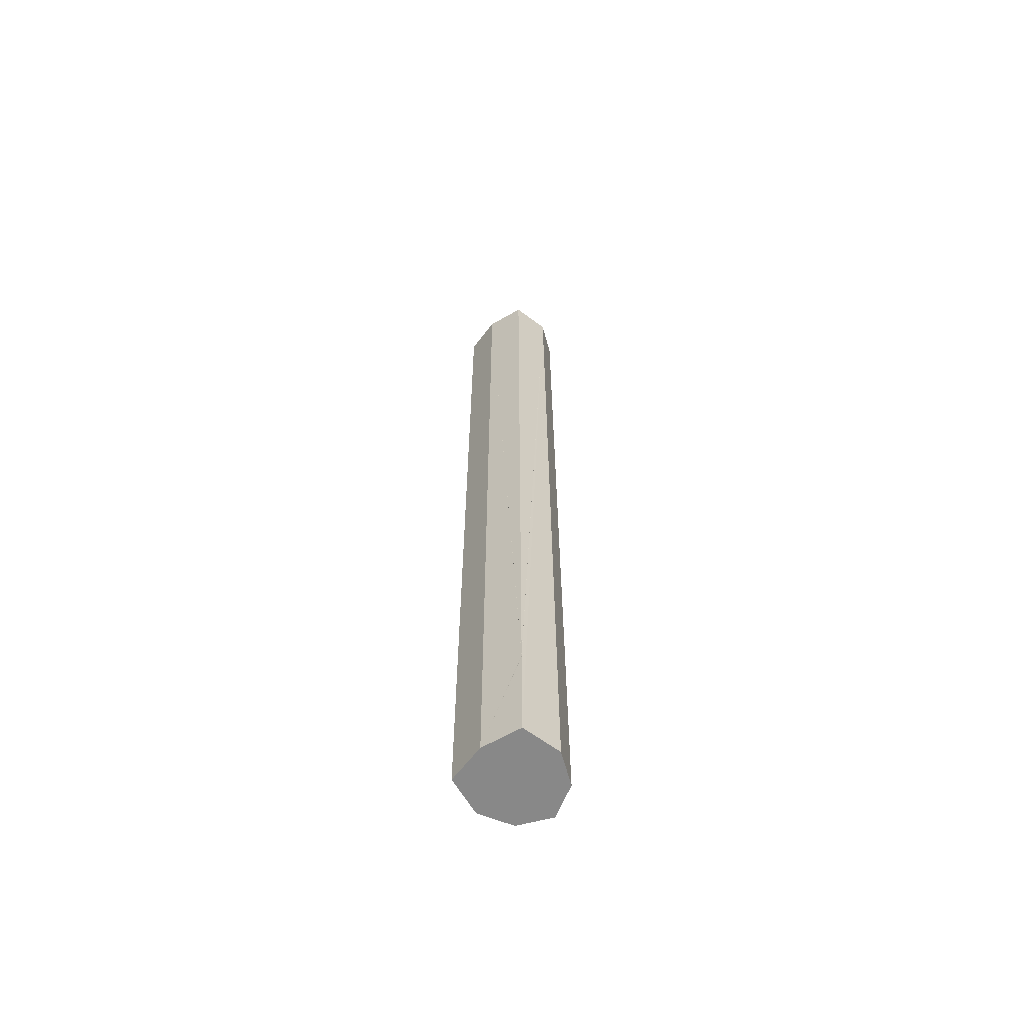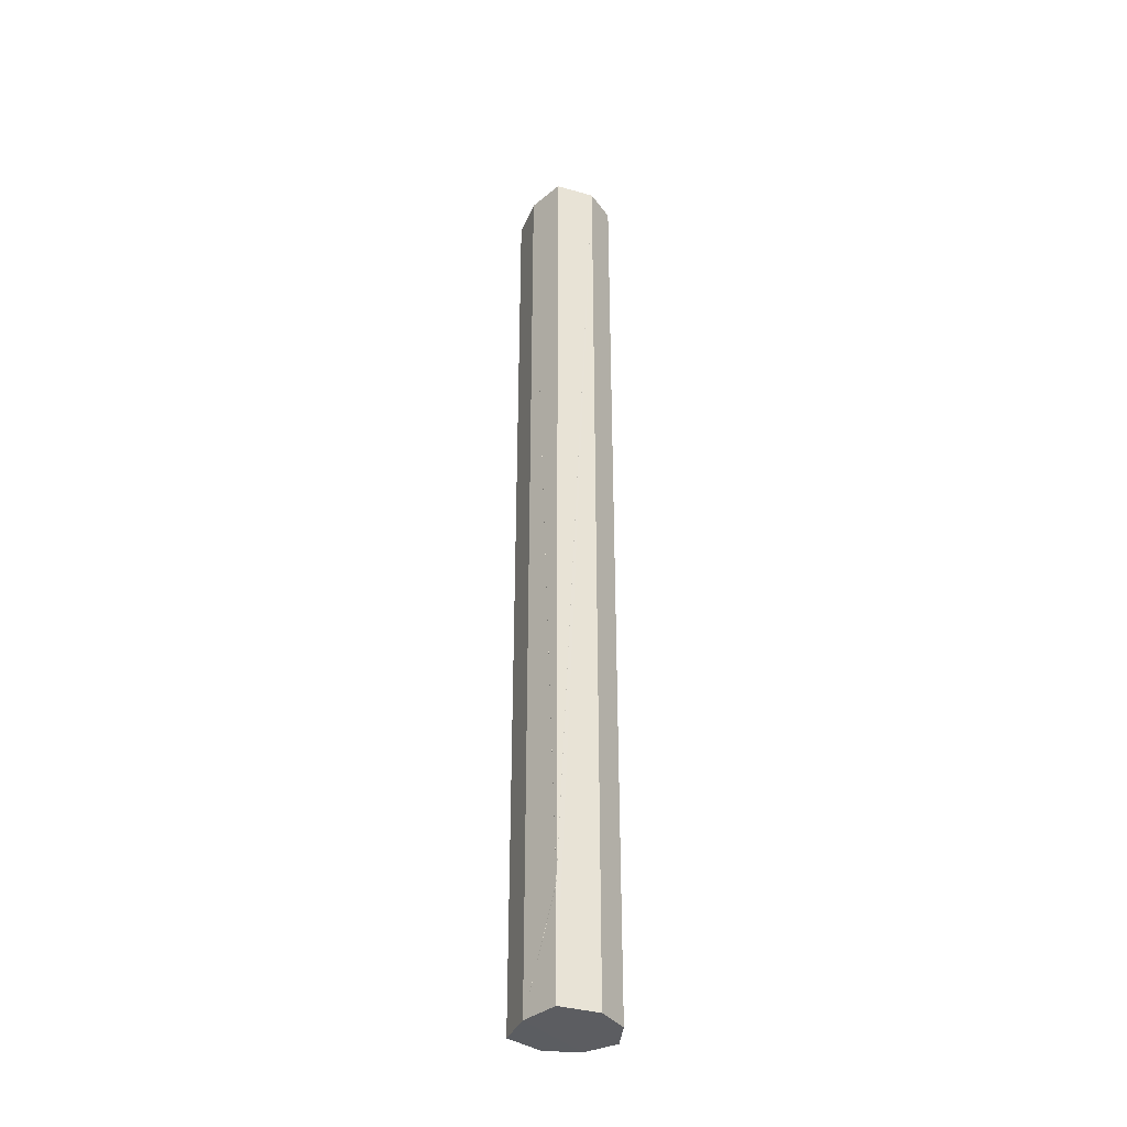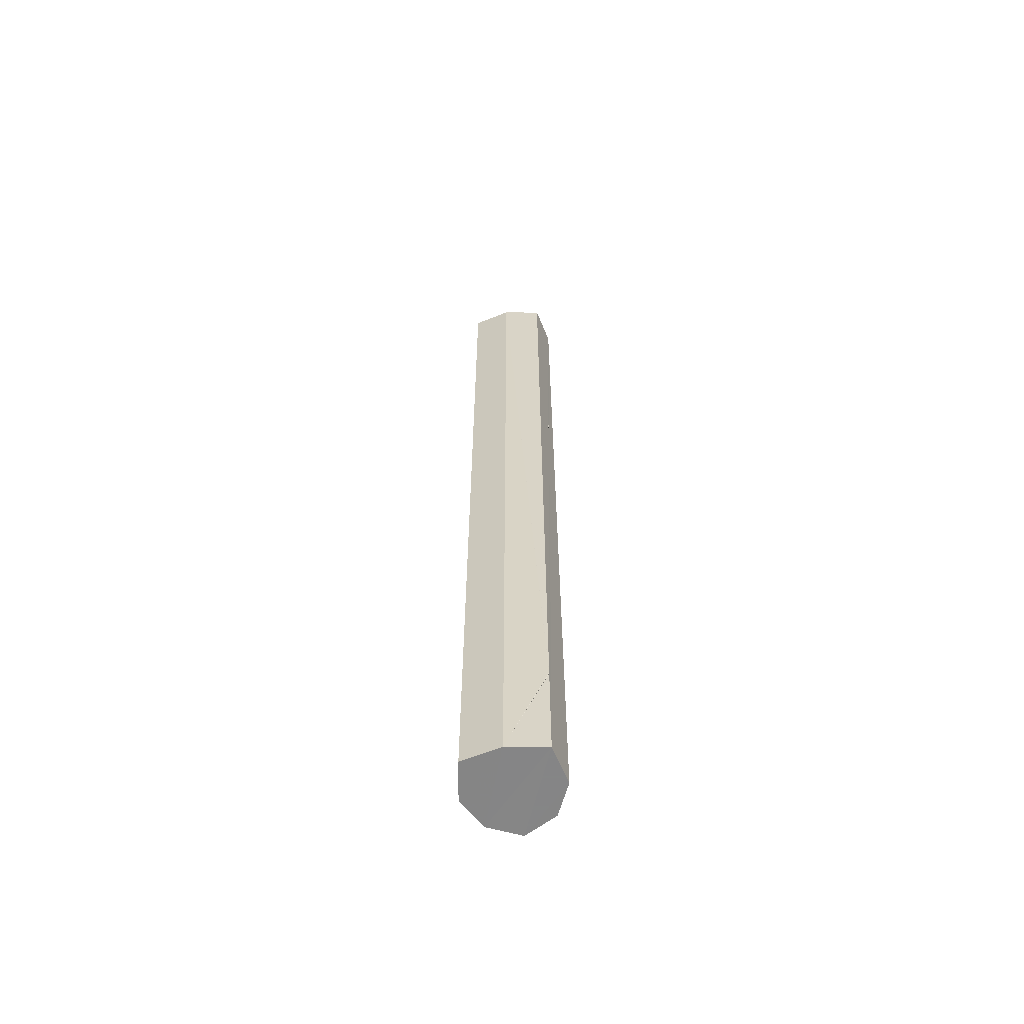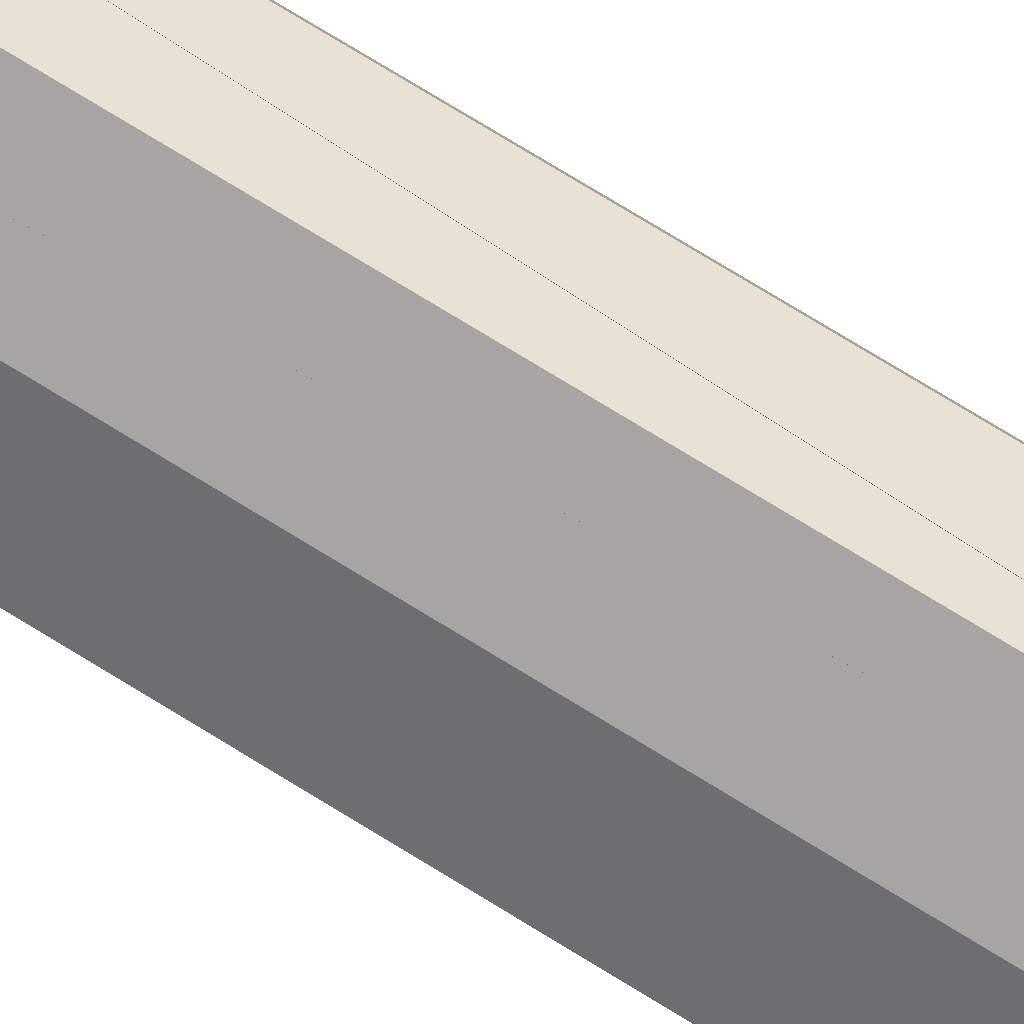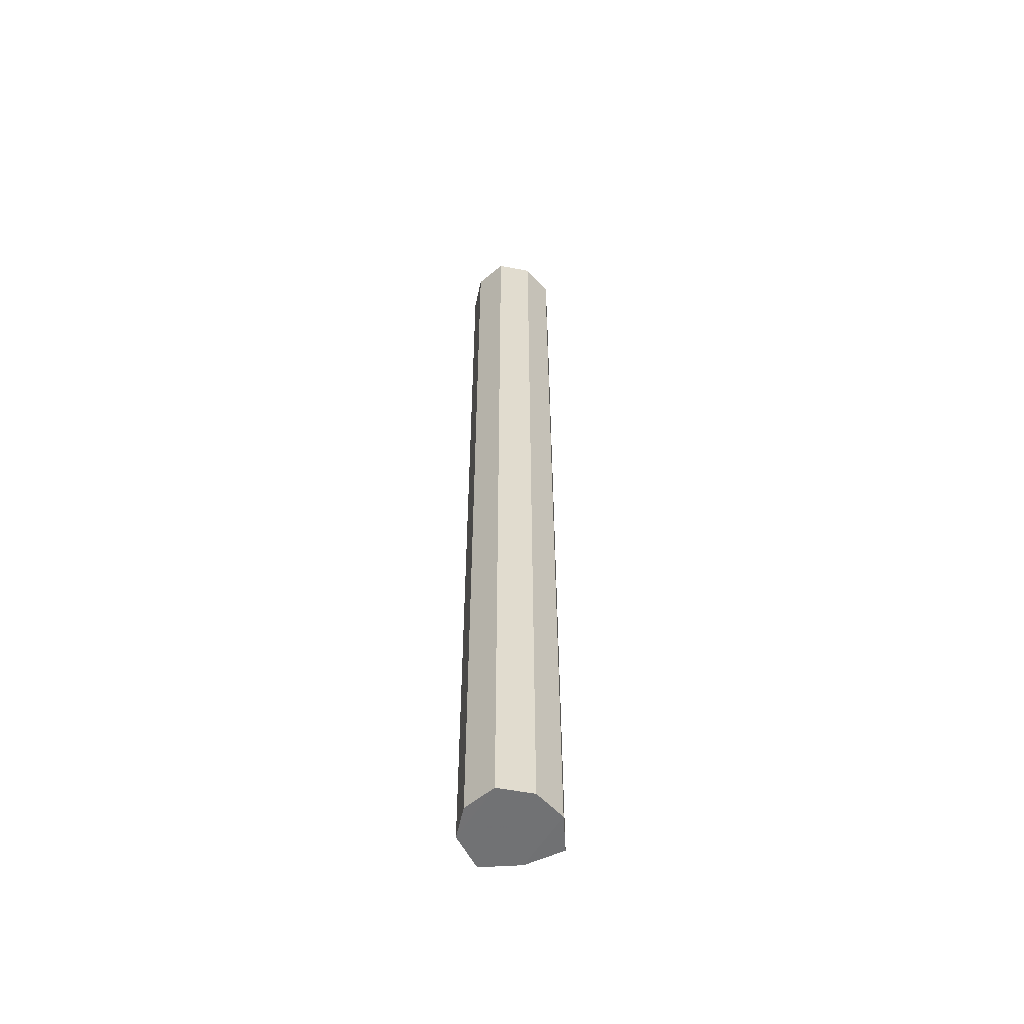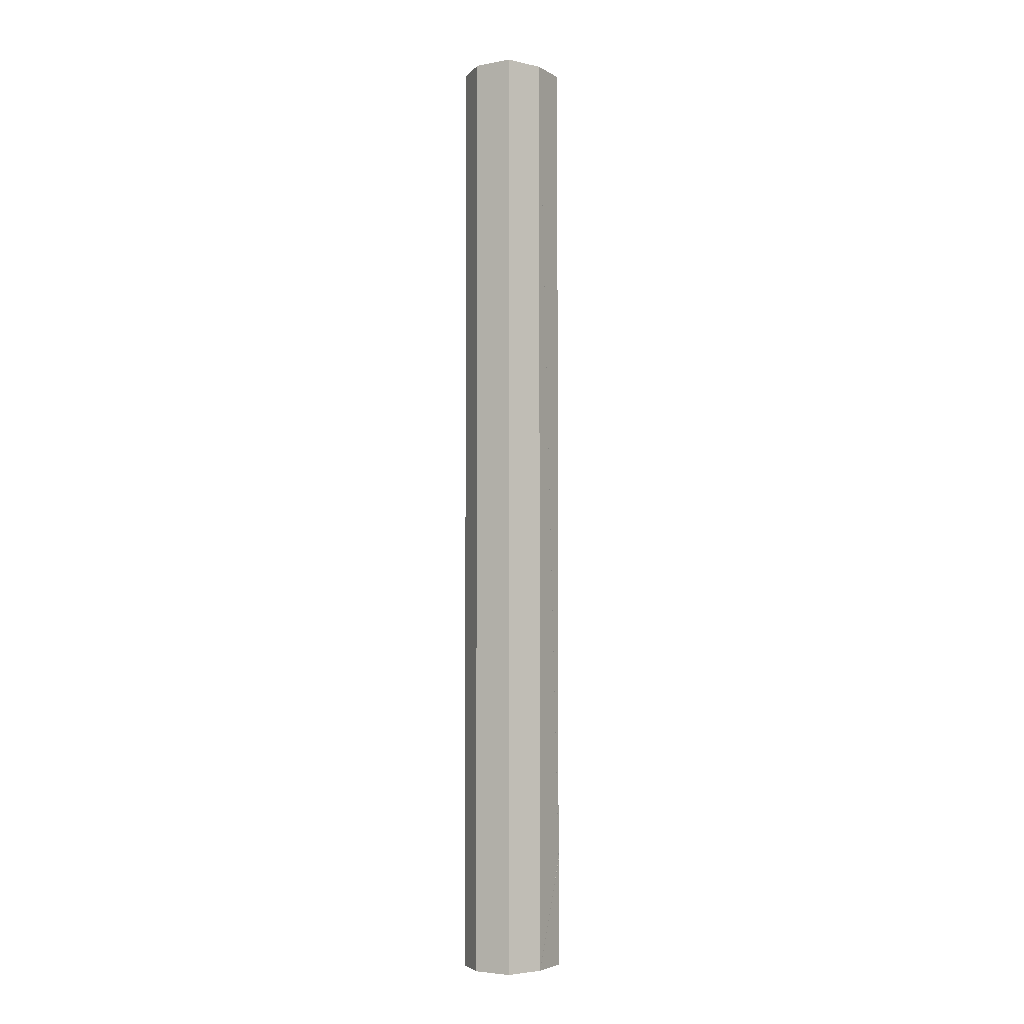
<metadata>
{"format":"obj","ext":"obj","renderer":"f3d","projection":"perspective","resolution":1024,"background":"white","views":[{"elev":-62.7,"azim":176.6,"up":"+Z"},{"elev":-36.3,"azim":-166.9,"up":"+Z"},{"elev":-61.8,"azim":145.9,"up":"+Z"},{"elev":70.7,"azim":122.2,"up":"+Y"},{"elev":-55.4,"azim":-30.2,"up":"+Z"},{"elev":-4.2,"azim":87.2,"up":"+Z"}]}
</metadata>
<code>
o 2967
v 2208 1875 14.87
v 2208 1876 14.87
v 2208 1876 14.87
v 2208 1876 14.87
v 2208 1875 14
v 2208 1876 14.87
v 2208 1876 14
v 2208 1875 14.87
v 2208 1876 14.87
v 2208 1875 14
v 2208 1875 14
v 2208 1876 14
v 2208 1876 14
v 2208 1875 14.87
v 2208 1875 14
v 2208 1876 14.87
v 2208 1876 14.1
v 2208 1876 14.87
v 2208 1875 14.87
v 2208 1876 14.87
v 2208 1876 14
v 2208 1875 14
v 2208 1876 14
v 2208 1876 14.87
v 2208 1876 14
v 2208 1876 14
v 2208 1876 14.87
v 2208 1875 14.87
v 2208 1875 14
v 2208 1876 14
v 2208 1876 14.1
v 2208 1876 14
v 2208 1875 14.87
v 2208 1876 14.87
v 2208 1876 14
v 2208 1875 14
v 2208 1876 14.87
v 2208 1876 14
v 2208 1875 14
v 2208 1876 14.1
v 2208 1876 14
v 2208 1876 14.87
v 2208 1875 14.87
v 2208 1876 14
v 2208 1876 14.87
v 2208 1876 14.1
v 2208 1876 14.1
v 2208 1876 14.1
v 2208 1876 14.1
v 2208 1876 14.1
v 2208 1876 14.1
v 2208 1876 14.1
v 2208 1876 14.1
v 2208 1876 14.1
v 2208 1876 14.1
v 2208 1876 14.1
v 2208 1876 14.1
v 2208 1876 14.1
v 2208 1876 14.1
v 2208 1876 14.1
v 2208 1876 14.1
v 2208 1876 14.1
v 2208 1876 14.1
v 2208 1876 14.1
v 2208 1876 14.1
v 2208 1876 14.1
v 2208 1876 14.1
v 2208 1876 14.1
v 2208 1876 14.1
v 2208 1876 14.1
v 2208 1876 14.1
v 2208 1876 14.1
f 1 2 3
f 4 5 1
f 6 7 4
f 6 8 9
f 8 10 11
f 12 10 13
f 14 11 15
f 9 14 16
f 16 17 9
f 17 2 18
f 16 19 20
f 21 14 22
f 23 24 21
f 22 25 26
f 27 28 19
f 29 19 28
f 29 30 25
f 31 25 30
f 5 32 30
f 5 28 33
f 34 30 32
f 34 33 28
f 35 34 12
f 36 37 35
f 36 38 39
f 38 34 40
f 39 41 22
f 42 41 16
f 43 44 42
f 41 40 45
f 40 34 46
f 45 40 46
f 46 34 17
f 45 46 17
f 47 40 48
f 47 49 50
f 46 51 49
f 17 52 53
f 54 53 55
f 48 56 55
f 57 56 58
f 59 60 58
f 41 60 61
f 41 62 60
f 63 61 64
f 63 62 65
f 66 67 64
f 68 69 62
f 70 67 71
f 70 52 71
f 72 68 70
f 72 46 70

</code>
